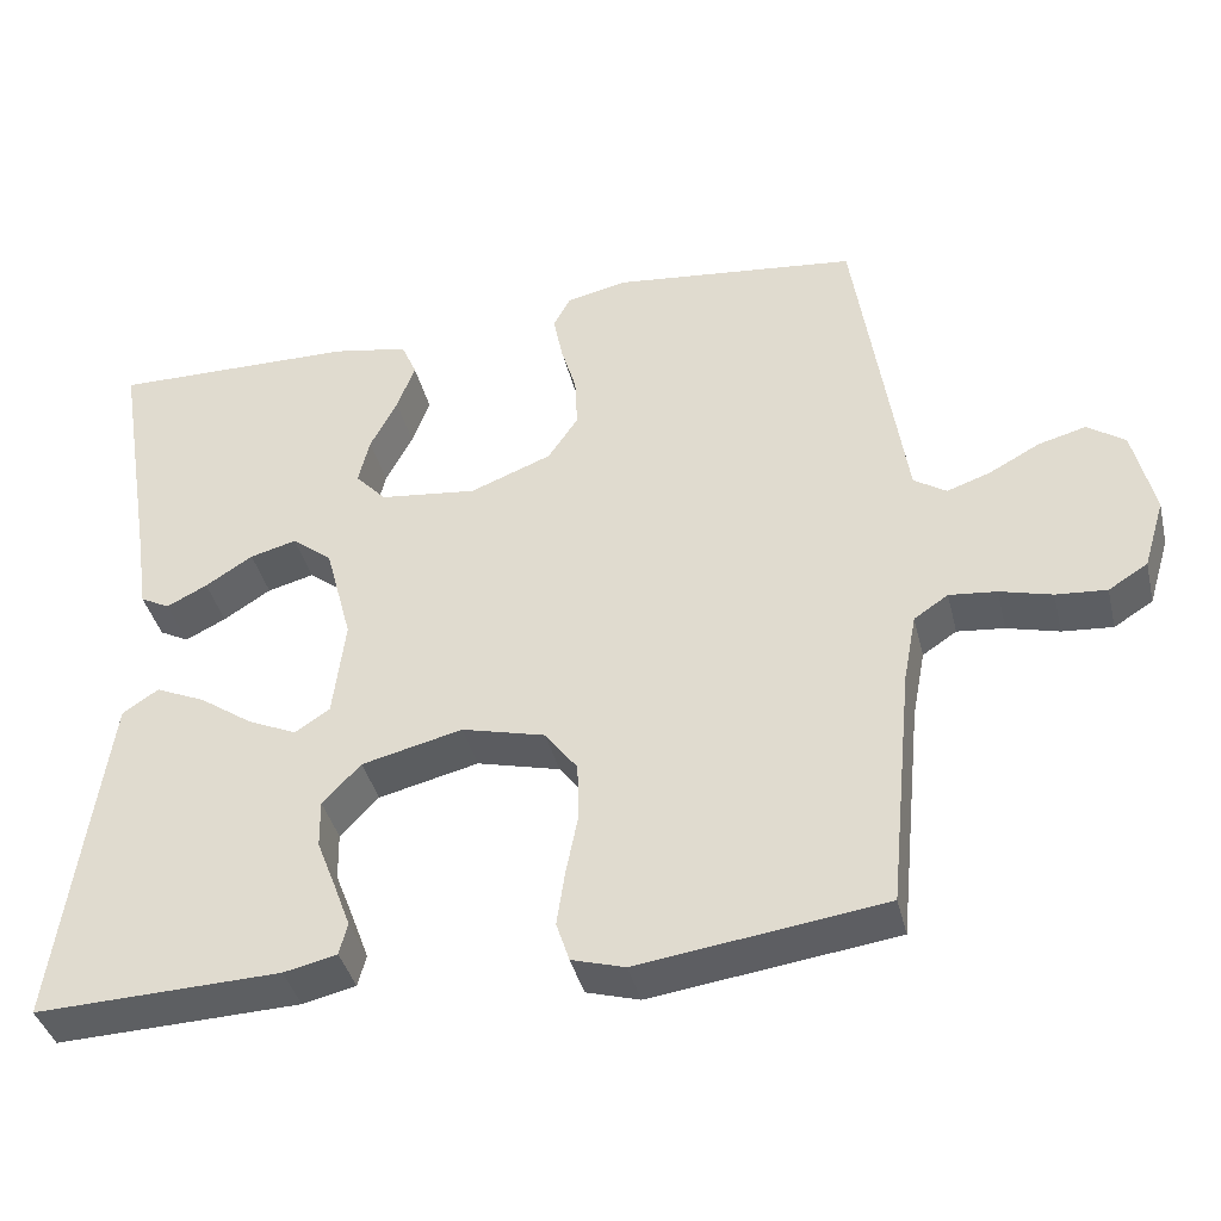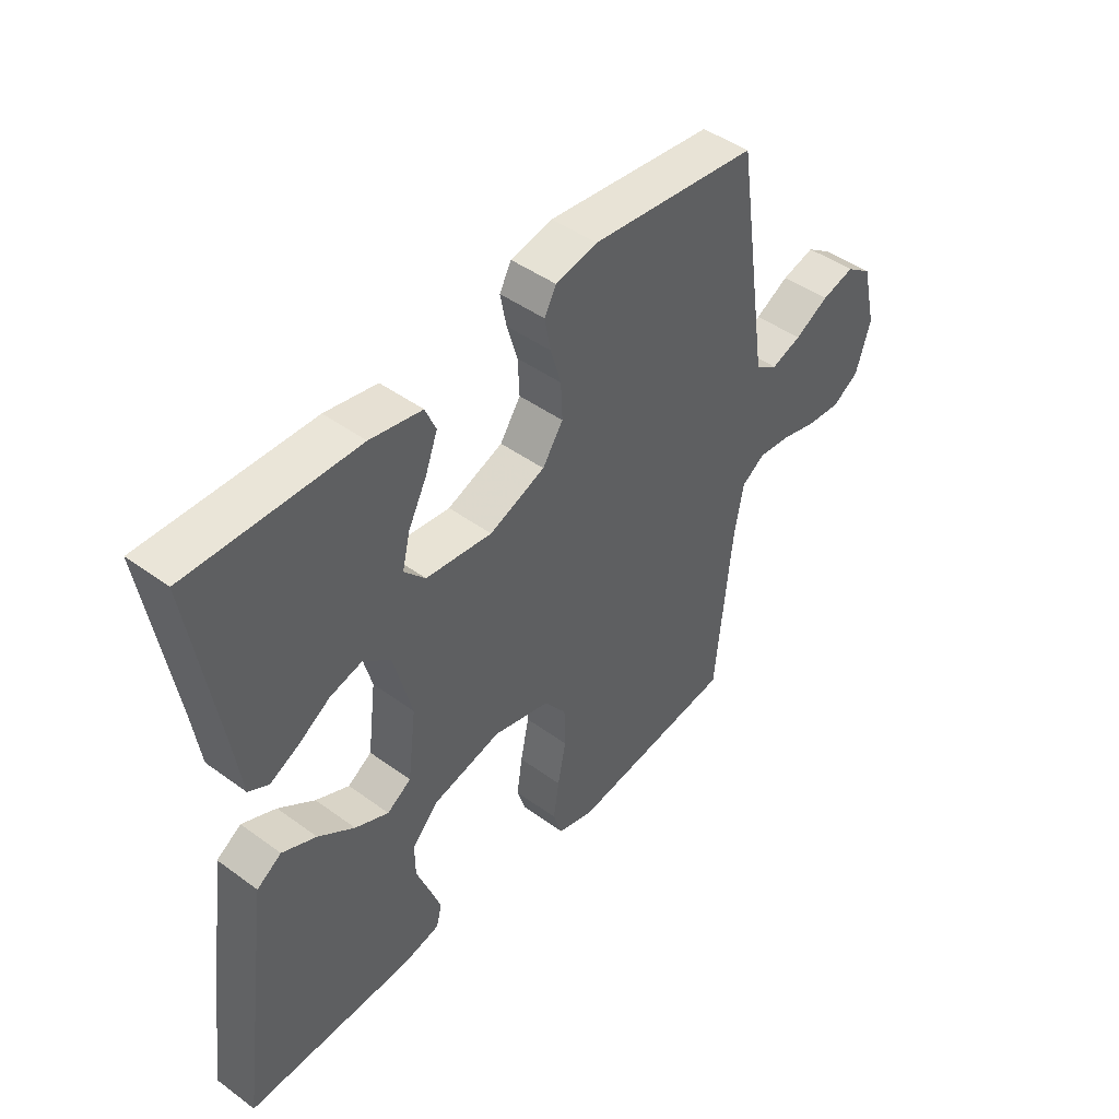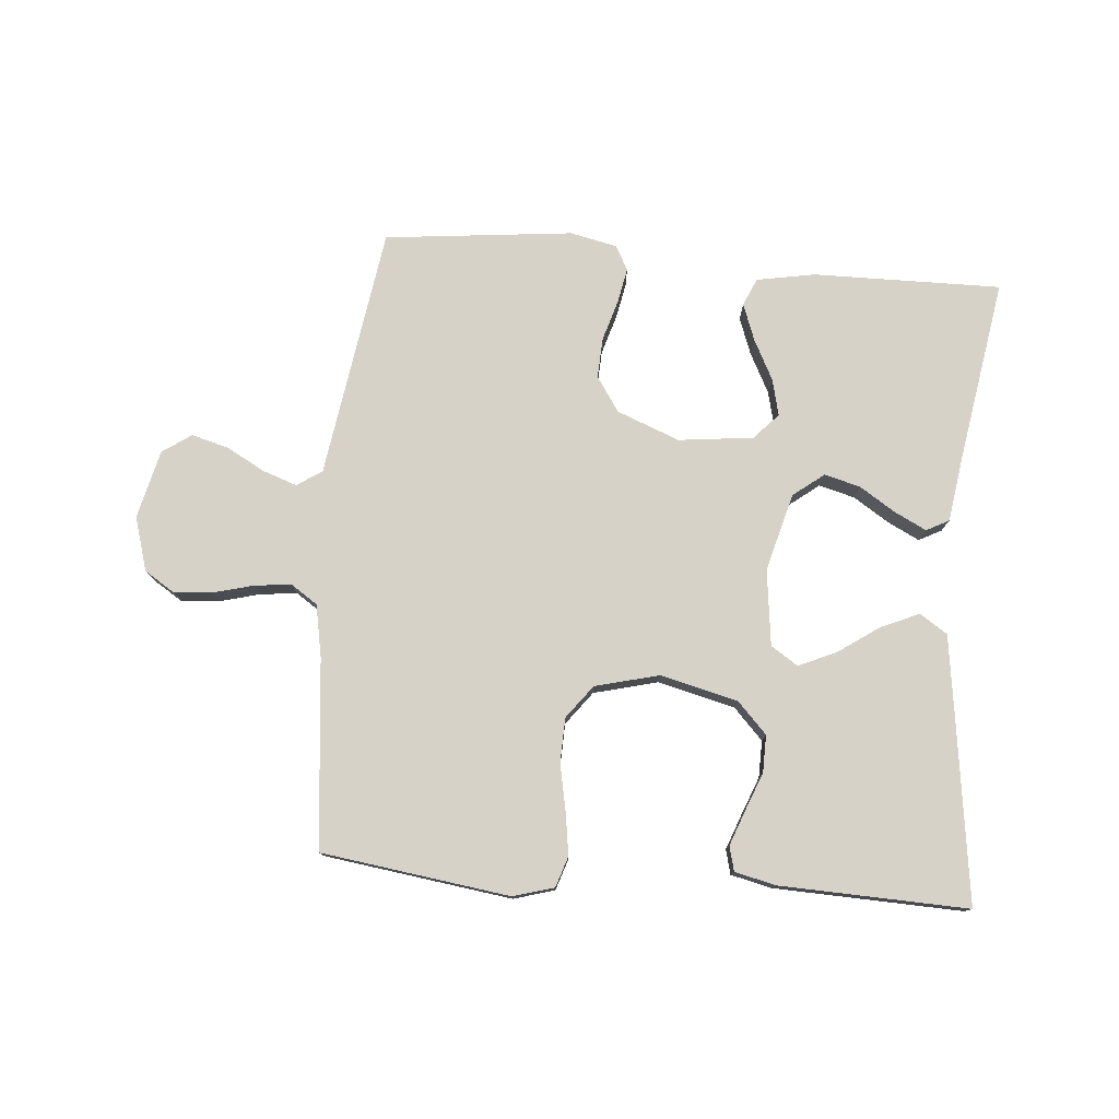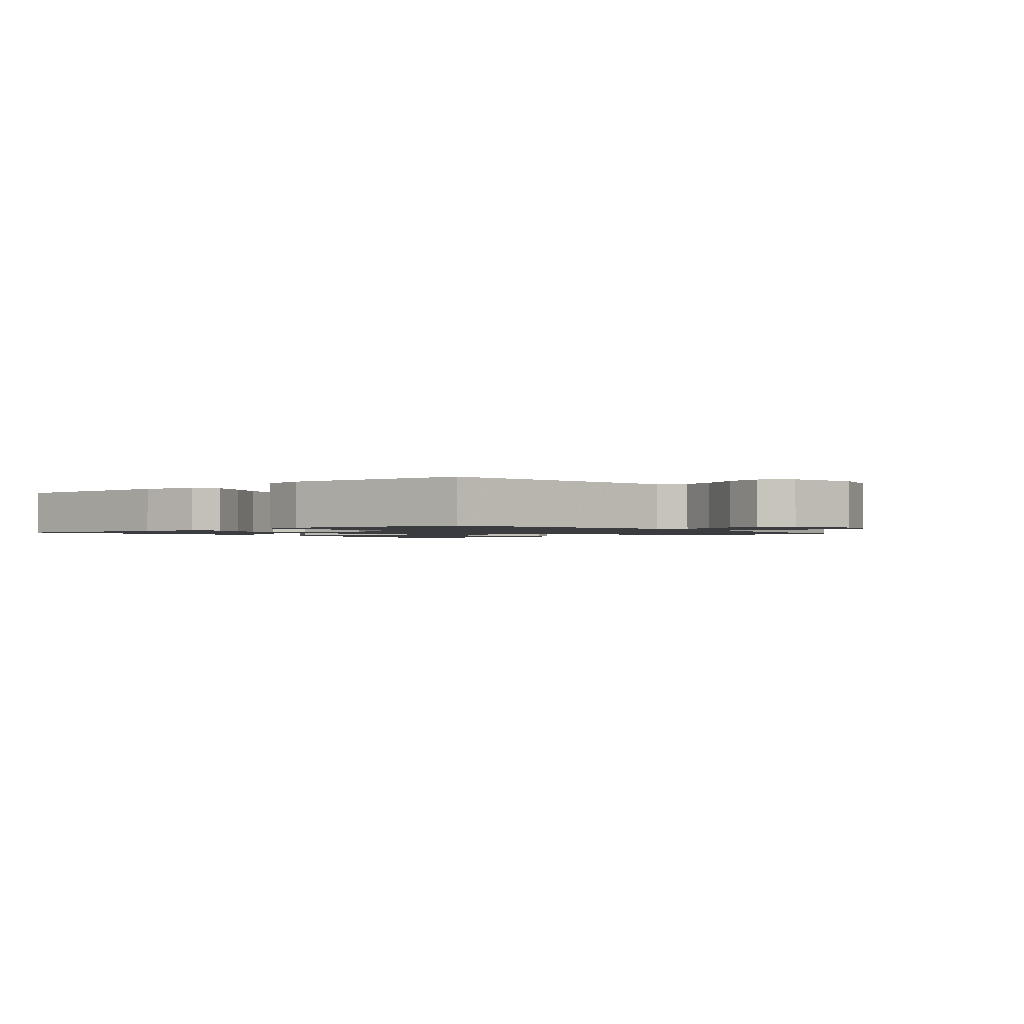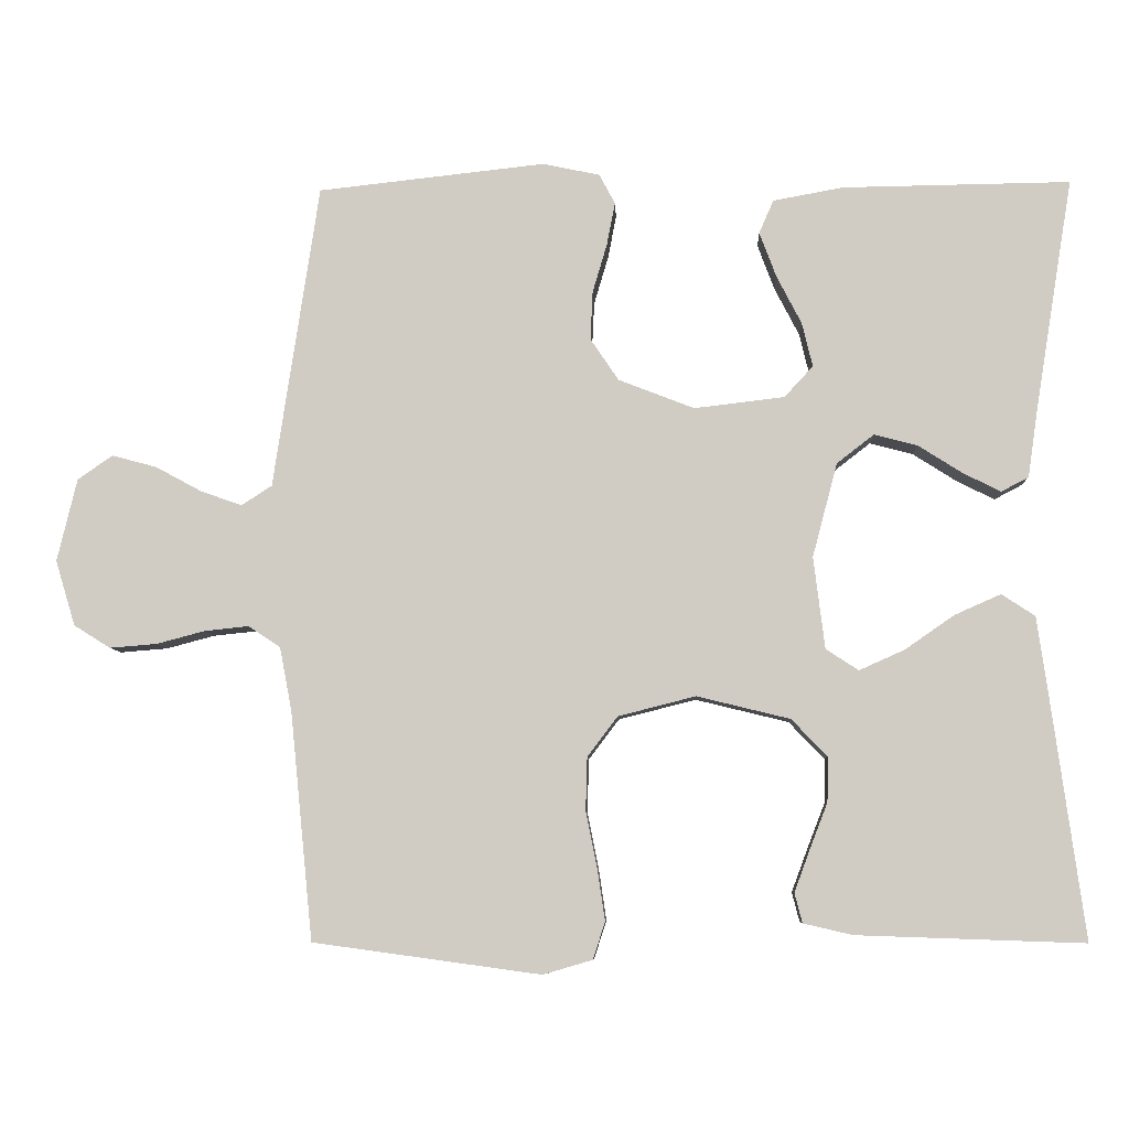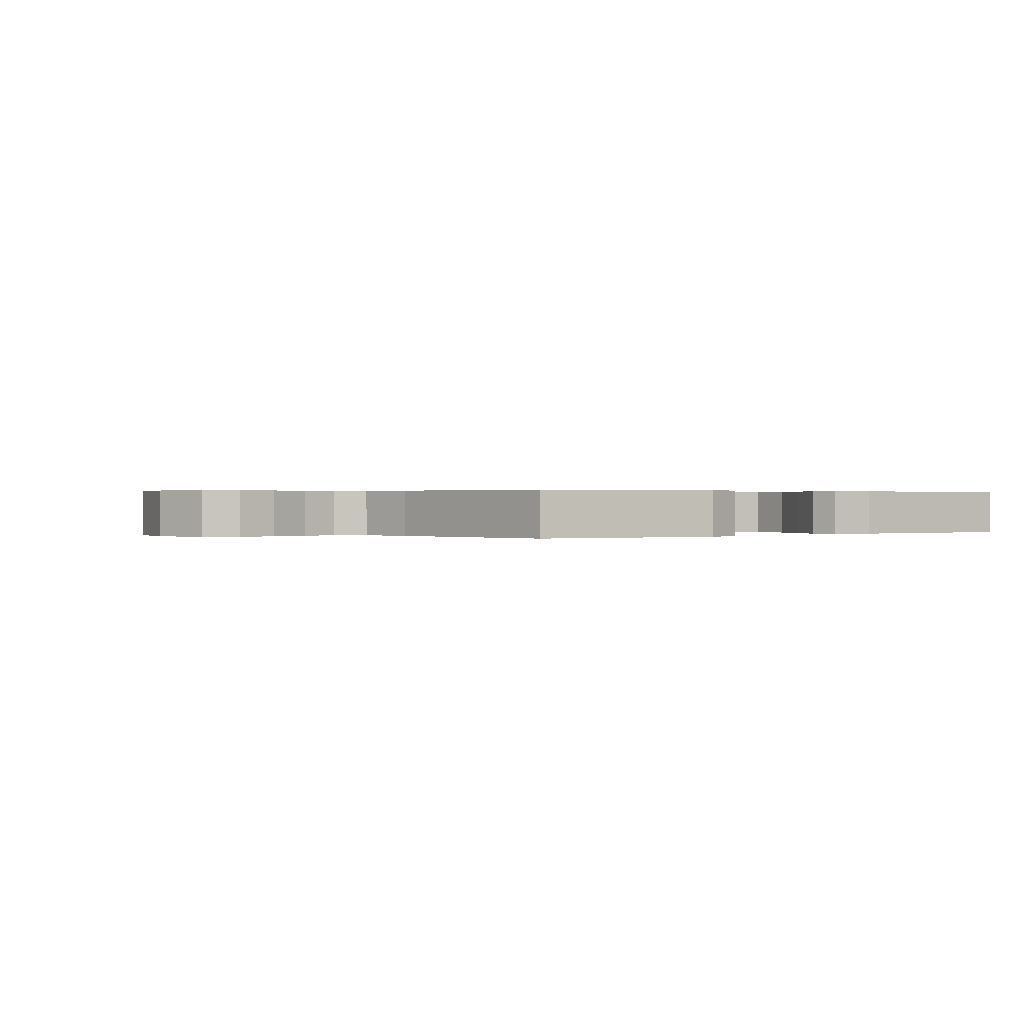
<metadata>
{"format":"obj","ext":"obj","renderer":"f3d","projection":"perspective","resolution":1024,"background":"white","views":[{"elev":-39.4,"azim":13.5,"up":"+Z"},{"elev":45.4,"azim":-49.9,"up":"+Z"},{"elev":77.7,"azim":-175.1,"up":"+Y"},{"elev":-1.5,"azim":40.5,"up":"+Y"},{"elev":-6.9,"azim":-177.6,"up":"+Z"},{"elev":0.3,"azim":142.8,"up":"+Y"}]}
</metadata>
<code>
v 0.5 0.07 0.5
v 0.545 0.07 0.2
v 0.56 0.07 0.099
v 0.6 0.07 0.073
v 0.654 0.07 0.092
v 0.715 0.07 0.125
v 0.774 0.07 0.141
v 0.82 0.07 0.109
v 0.846 0.07 0
v 0.82 0.07 -0.086
v 0.772 0.07 -0.116
v 0.71 0.07 -0.111
v 0.646 0.07 -0.094
v 0.588 0.07 -0.088
v 0.546 0.07 -0.116
v 0.53 0.07 -0.2
v 0.5 0.07 -0.5
v 0.2 0.07 -0.541
v 0.135 0.07 -0.522
v 0.119 0.07 -0.473
v 0.129 0.07 -0.406
v 0.144 0.07 -0.331
v 0.142 0.07 -0.261
v 0.102 0.07 -0.208
v 0 0.07 -0.182
v -0.123 0.07 -0.212
v -0.17 0.07 -0.261
v -0.169 0.07 -0.32
v -0.145 0.07 -0.382
v -0.125 0.07 -0.436
v -0.135 0.07 -0.475
v -0.2 0.07 -0.49
v -0.5 0.07 -0.5
v -0.459 0.07 -0.2
v -0.442 0.07 -0.079
v -0.398 0.07 -0.05
v -0.337 0.07 -0.077
v -0.272 0.07 -0.122
v -0.212 0.07 -0.149
v -0.169 0.07 -0.121
v -0.154 0.07 0
v -0.187 0.07 0.124
v -0.236 0.07 0.162
v -0.293 0.07 0.147
v -0.351 0.07 0.11
v -0.401 0.07 0.085
v -0.437 0.07 0.104
v -0.451 0.07 0.2
v -0.5 0.07 0.5
v -0.2 0.07 0.496
v -0.107 0.07 0.479
v -0.088 0.07 0.435
v -0.11 0.07 0.376
v -0.143 0.07 0.312
v -0.157 0.07 0.254
v -0.119 0.07 0.213
v 0 0.07 0.199
v 0.1 0.07 0.238
v 0.137 0.07 0.293
v 0.134 0.07 0.357
v 0.115 0.07 0.421
v 0.104 0.07 0.478
v 0.125 0.07 0.517
v 0.2 0.07 0.533
v 0.5 0 0.5
v 0.545 0 0.2
v 0.56 0 0.099
v 0.6 0 0.073
v 0.654 0 0.092
v 0.715 0 0.125
v 0.774 0 0.141
v 0.82 0 0.109
v 0.846 0 0
v 0.82 0 -0.086
v 0.772 0 -0.116
v 0.71 0 -0.111
v 0.646 0 -0.094
v 0.588 0 -0.088
v 0.546 0 -0.116
v 0.53 0 -0.2
v 0.5 0 -0.5
v 0.2 0 -0.541
v 0.135 0 -0.522
v 0.119 0 -0.473
v 0.129 0 -0.406
v 0.144 0 -0.331
v 0.142 0 -0.261
v 0.102 0 -0.208
v 0 0 -0.182
v -0.123 0 -0.212
v -0.17 0 -0.261
v -0.169 0 -0.32
v -0.145 0 -0.382
v -0.125 0 -0.436
v -0.135 0 -0.475
v -0.2 0 -0.49
v -0.5 0 -0.5
v -0.459 0 -0.2
v -0.442 0 -0.079
v -0.398 0 -0.05
v -0.337 0 -0.077
v -0.272 0 -0.122
v -0.212 0 -0.149
v -0.169 0 -0.121
v -0.154 0 0
v -0.187 0 0.124
v -0.236 0 0.162
v -0.293 0 0.147
v -0.351 0 0.11
v -0.401 0 0.085
v -0.437 0 0.104
v -0.451 0 0.2
v -0.5 0 0.5
v -0.2 0 0.496
v -0.107 0 0.479
v -0.088 0 0.435
v -0.11 0 0.376
v -0.143 0 0.312
v -0.157 0 0.254
v -0.119 0 0.213
v 0 0 0.199
v 0.1 0 0.238
v 0.137 0 0.293
v 0.134 0 0.357
v 0.115 0 0.421
v 0.104 0 0.478
v 0.125 0 0.517
v 0.2 0 0.533
f 1 2 3
f 64 1 3
f 63 64 3
f 62 63 3
f 61 62 3
f 60 61 3
f 59 60 3 4
f 58 59 4
f 57 58 4
f 56 57 4
f 52 53 54
f 51 52 54
f 50 51 54
f 49 50 54
f 48 49 54
f 48 54 55
f 47 48 55
f 46 47 55
f 45 46 55
f 44 45 55
f 43 44 55 56
f 36 37 38
f 35 36 38
f 34 35 38
f 33 34 38
f 32 33 38
f 31 32 38
f 30 31 38
f 29 30 38
f 28 29 38
f 27 28 38 39
f 26 27 39 40
f 20 21 22
f 19 20 22
f 18 19 22
f 17 18 22
f 16 17 22
f 15 16 22 23
f 14 15 23 24
f 11 12 13
f 10 11 13
f 9 10 13
f 8 9 13
f 7 8 13
f 6 7 13
f 5 6 13
f 4 5 13 14
f 56 4 14
f 43 56 14
f 42 43 14
f 25 26 40 41
f 25 41 42
f 24 25 42
f 14 24 42
f 67 66 65
f 67 65 128
f 67 128 127
f 67 127 126
f 67 126 125
f 67 125 124
f 68 67 124 123
f 68 123 122
f 68 122 121
f 68 121 120
f 118 117 116
f 118 116 115
f 118 115 114
f 118 114 113
f 118 113 112
f 119 118 112
f 119 112 111
f 119 111 110
f 119 110 109
f 119 109 108
f 120 119 108 107
f 102 101 100
f 102 100 99
f 102 99 98
f 102 98 97
f 102 97 96
f 102 96 95
f 102 95 94
f 102 94 93
f 102 93 92
f 103 102 92 91
f 104 103 91 90
f 86 85 84
f 86 84 83
f 86 83 82
f 86 82 81
f 86 81 80
f 87 86 80 79
f 88 87 79 78
f 77 76 75
f 77 75 74
f 77 74 73
f 77 73 72
f 77 72 71
f 77 71 70
f 77 70 69
f 78 77 69 68
f 78 68 120
f 78 120 107
f 78 107 106
f 105 104 90 89
f 106 105 89
f 106 89 88
f 106 88 78
f 1 65 66 2
f 2 66 67 3
f 3 67 68 4
f 4 68 69 5
f 5 69 70 6
f 6 70 71 7
f 7 71 72 8
f 8 72 73 9
f 9 73 74 10
f 10 74 75 11
f 11 75 76 12
f 12 76 77 13
f 13 77 78 14
f 14 78 79 15
f 15 79 80 16
f 16 80 81 17
f 17 81 82 18
f 18 82 83 19
f 19 83 84 20
f 20 84 85 21
f 21 85 86 22
f 22 86 87 23
f 23 87 88 24
f 24 88 89 25
f 25 89 90 26
f 26 90 91 27
f 27 91 92 28
f 28 92 93 29
f 29 93 94 30
f 30 94 95 31
f 31 95 96 32
f 32 96 97 33
f 33 97 98 34
f 34 98 99 35
f 35 99 100 36
f 36 100 101 37
f 37 101 102 38
f 38 102 103 39
f 39 103 104 40
f 40 104 105 41
f 41 105 106 42
f 42 106 107 43
f 43 107 108 44
f 44 108 109 45
f 45 109 110 46
f 46 110 111 47
f 47 111 112 48
f 48 112 113 49
f 49 113 114 50
f 50 114 115 51
f 51 115 116 52
f 52 116 117 53
f 53 117 118 54
f 54 118 119 55
f 55 119 120 56
f 56 120 121 57
f 57 121 122 58
f 58 122 123 59
f 59 123 124 60
f 60 124 125 61
f 61 125 126 62
f 62 126 127 63
f 63 127 128 64
f 64 128 65 1

</code>
